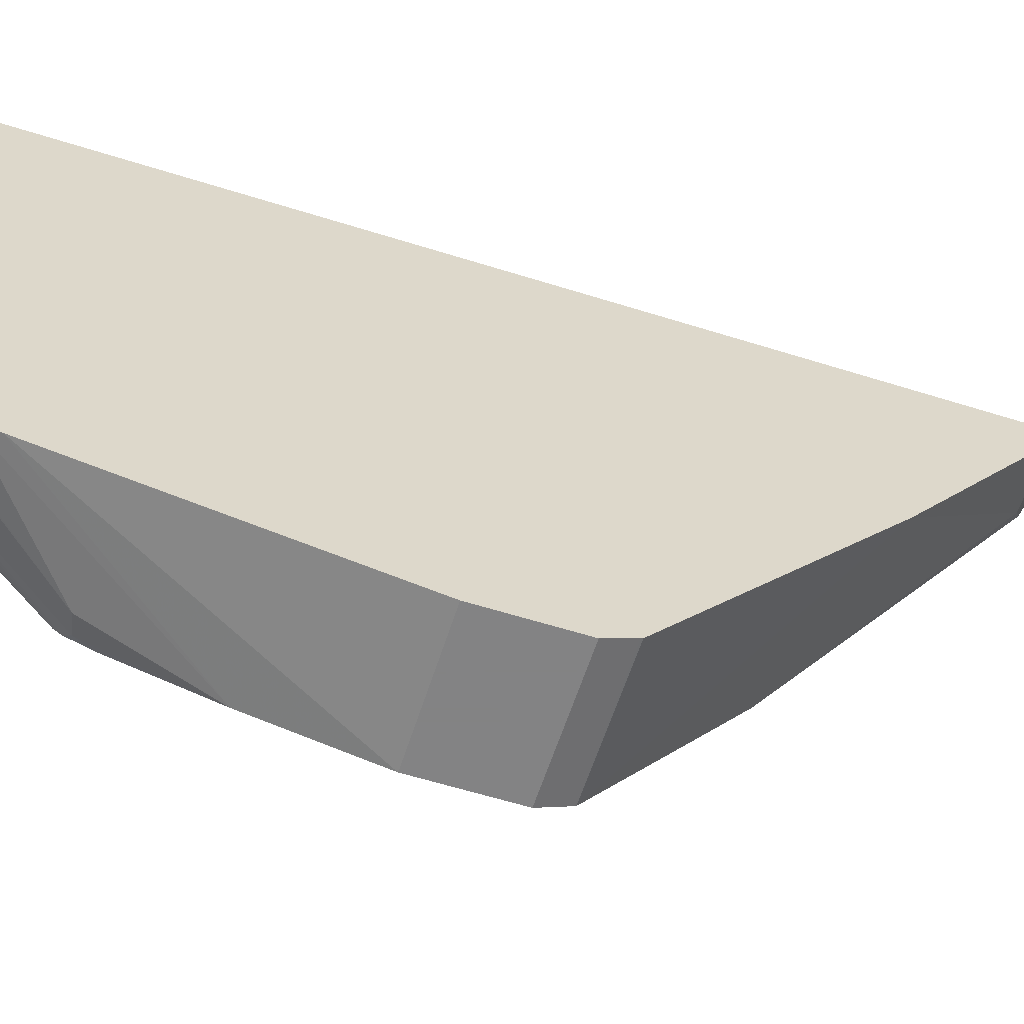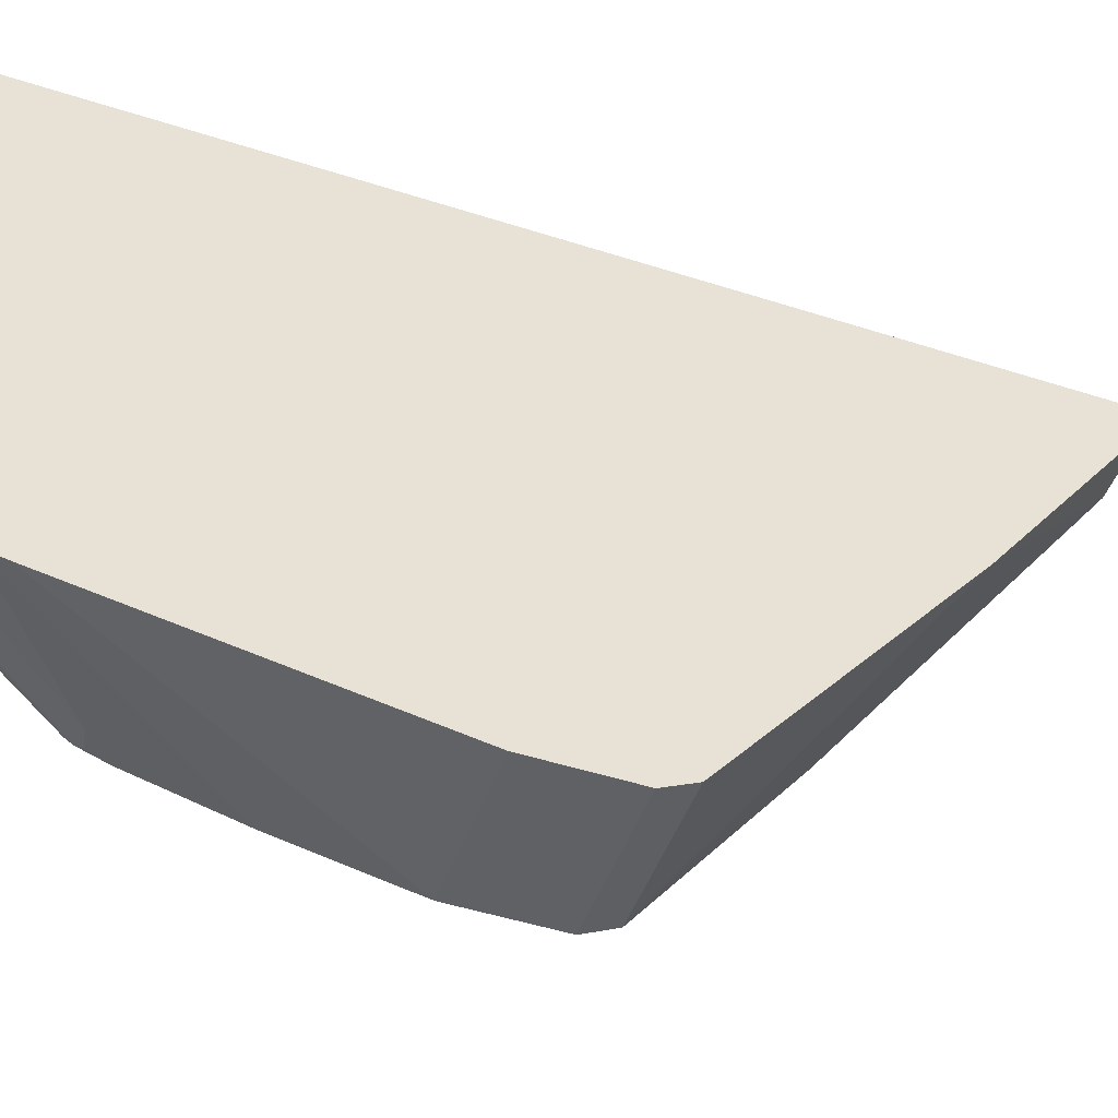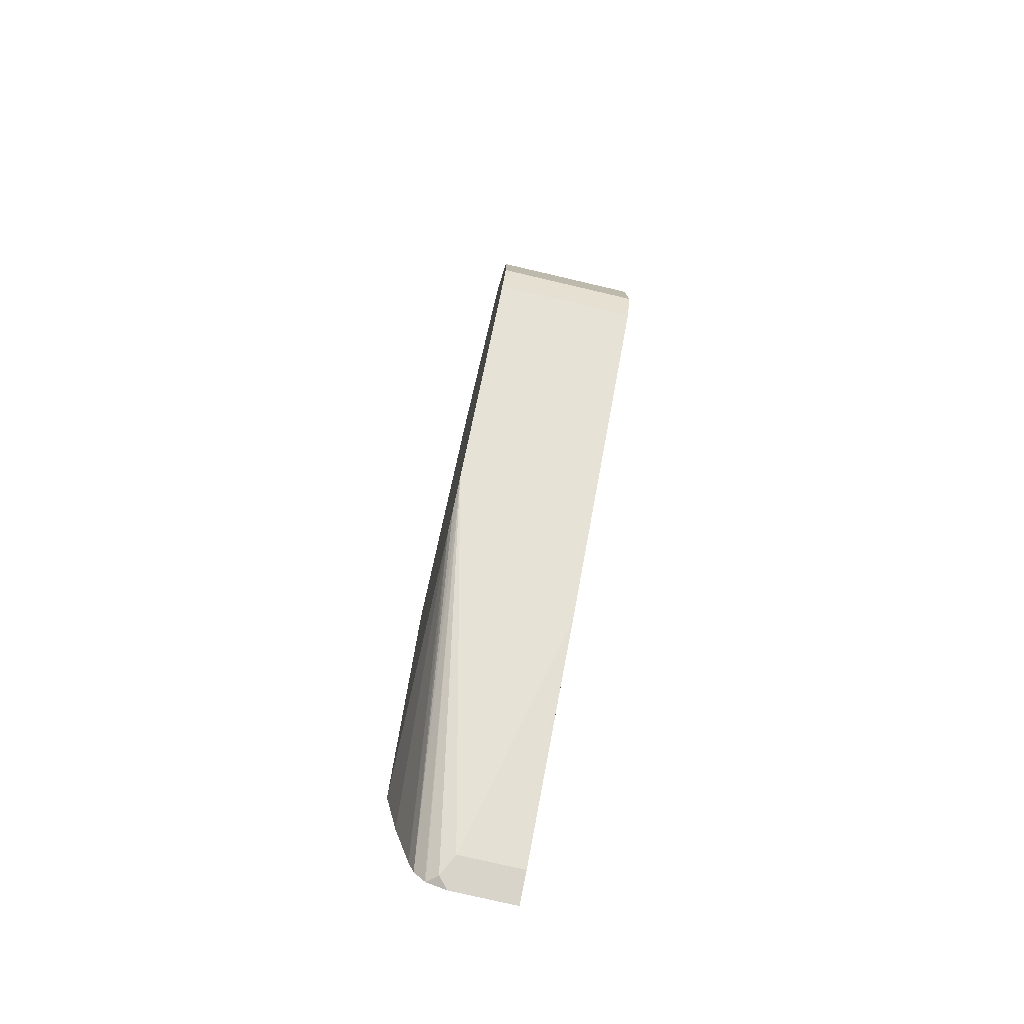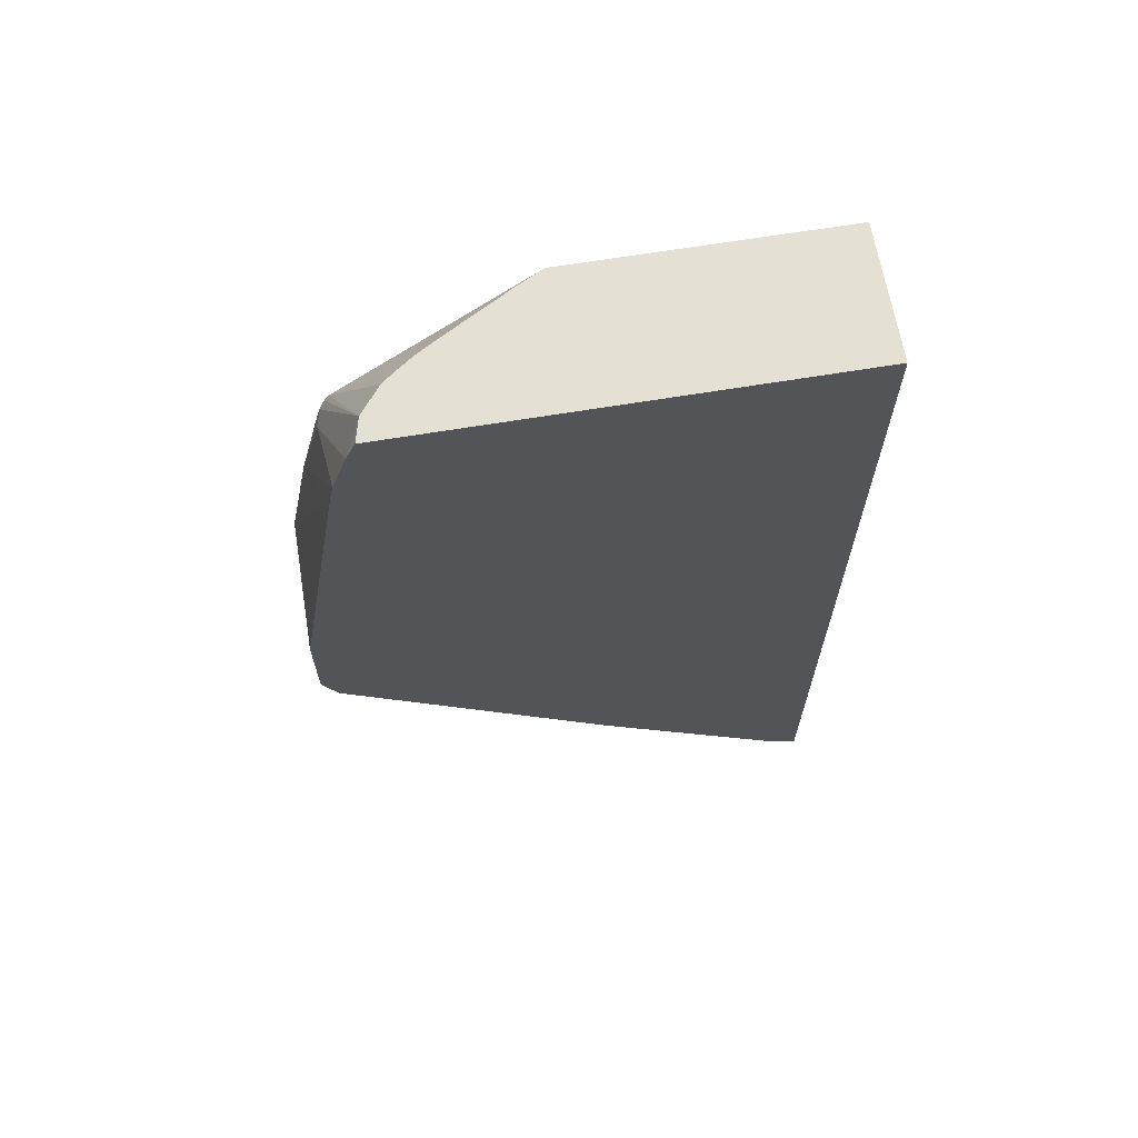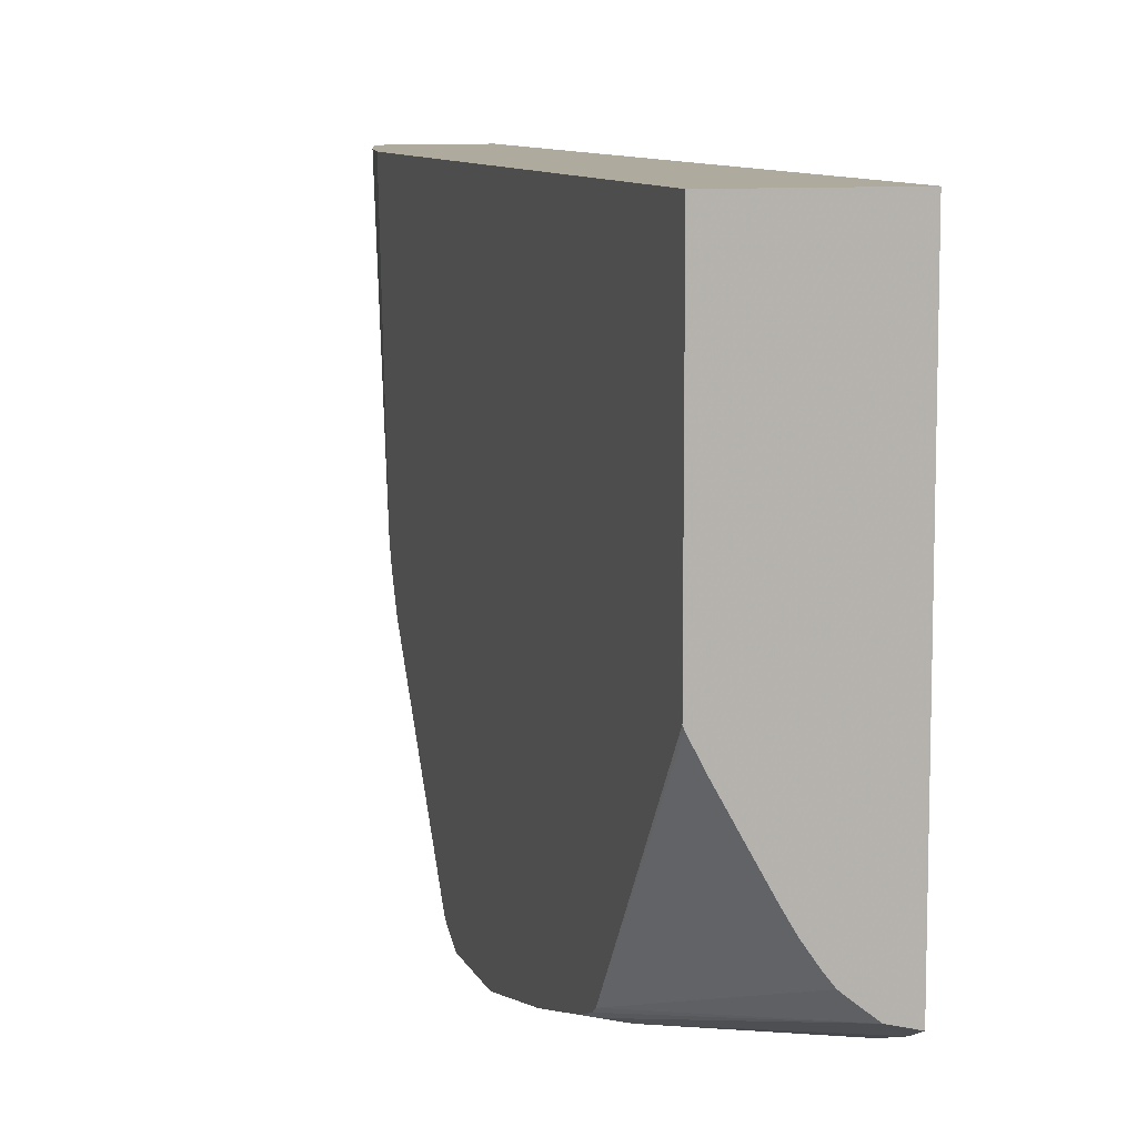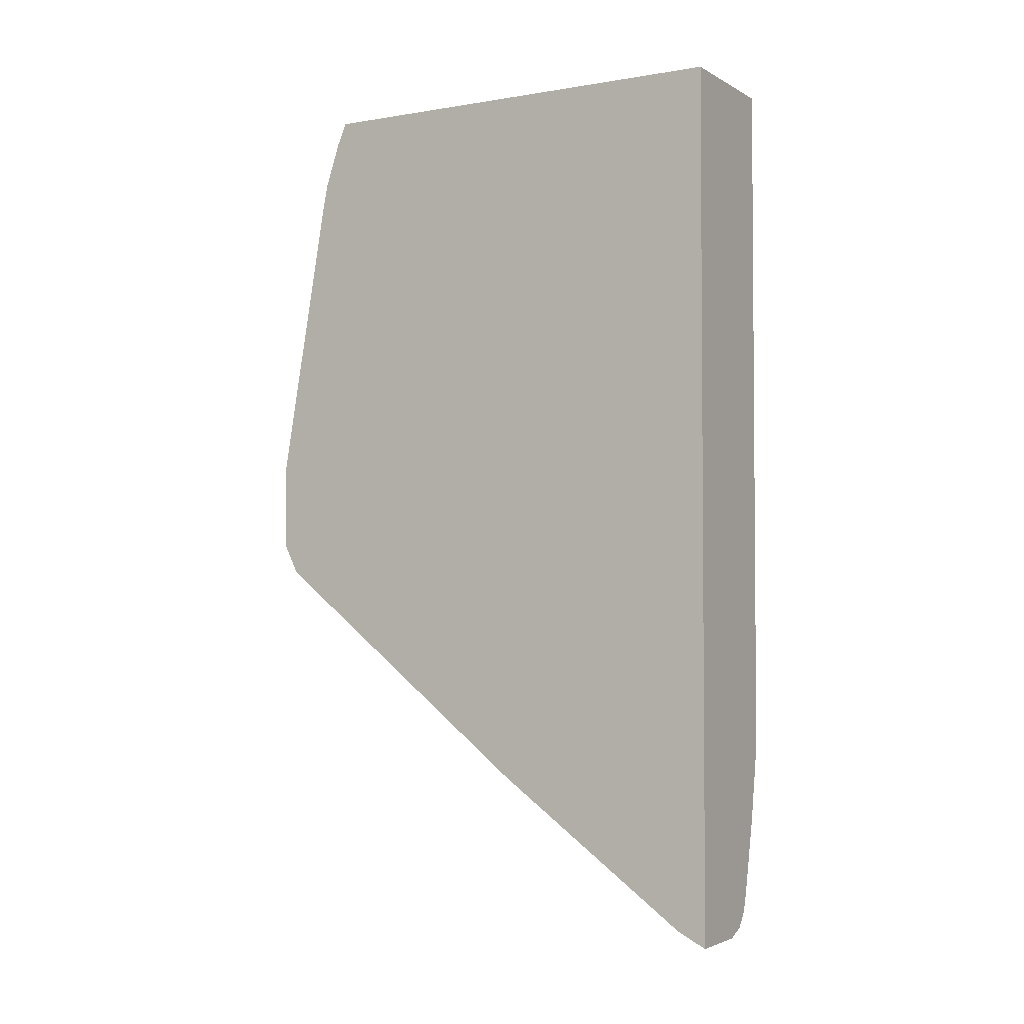
<metadata>
{"format":"obj","ext":"obj","renderer":"f3d","projection":"perspective","resolution":1024,"background":"white","views":[{"elev":-61.1,"azim":-107.7,"up":"+Z"},{"elev":-48.7,"azim":-109.7,"up":"+Z"},{"elev":-78.2,"azim":166.9,"up":"+Y"},{"elev":65.4,"azim":-99.5,"up":"+Y"},{"elev":9.2,"azim":164.0,"up":"+Z"},{"elev":-2.9,"azim":-59.9,"up":"+Y"}]}
</metadata>
<code>
v 0.3167 -0.5646 -0.001087
v 0.3167 -0.5643 -0.001792
v 0.3779 -0.5646 -0.001087
v 0.3167 0.2531 -0.001087
v 0.3167 -0.5574 -0.01576
v 0.3873 -0.56 -0.01049
v 0.3967 -0.5577 -0.001087
v 0.4412 0.2531 -0.001087
v 0.3167 0.2531 -0.4071
v 0.3167 -0.5513 -0.02794
v 0.3768 -0.5513 -0.02794
v 0.4412 -0.3419 -0.3
v 0.3975 -0.5568 -0.001087
v 0.4412 0.2531 -0.2485
v 0.4412 -0.3888 -0.001087
v 0.3167 0.2329 -0.416
v 0.337 0.2531 -0.402
v 0.3167 -0.418 -0.2123
v 0.4412 -0.2791 -0.3838
v 0.4412 -0.3484 -0.2871
v 0.4077 -0.5432 -0.001087
v 0.4401 0.2531 -0.2512
v 0.4412 0.1127 -0.4268
v 0.4286 -0.4594 -0.001087
v 0.4412 -0.3656 -0.2303
v 0.3167 0.2289 -0.4174
v 0.3388 0.2531 -0.4015
v 0.4361 0.1012 -0.4361
v 0.4187 0.1046 -0.4396
v 0.3167 -0.2163 -0.4676
v 0.4412 -0.2163 -0.4676
v 0.4412 -0.3553 -0.2731
v 0.4129 -0.5262 -0.001087
v 0.4412 -0.3558 -0.2722
v 0.4412 -0.3631 -0.2527
v 0.4282 0.2531 -0.2741
v 0.4412 0.1061 -0.4312
v 0.3579 0.2531 -0.3863
v 0.3625 0.2531 -0.3824
v 0.3705 0.2531 -0.3723
v 0.3825 0.2531 -0.3551
v 0.392 0.2531 -0.3388
v 0.4133 -0.5247 -0.001087
v 0.3167 0.2169 -0.4214
v 0.4412 0.08341 -0.4393
v 0.4412 -1.626e-05 -0.4605
v 0.3167 0.191 -0.43
v 0.3167 -0.2145 -0.4684
v 0.4412 -0.1884 -0.4815
v 0.4412 -0.1047 -0.4815
v 0.3167 0.1701 -0.4343
v 0.3167 -0.1884 -0.4815
v 0.3167 -0.1047 -0.4815
f 15 24 25
f 21 32 34
f 20 32 21
f 18 31 19
f 18 30 31
f 16 29 26
f 16 28 29
f 21 34 35
f 16 27 28
f 16 17 27
f 14 23 22
f 10 18 11
f 12 20 21
f 11 19 12
f 11 18 19
f 9 17 16
f 8 23 14
f 8 37 23
f 8 45 37
f 8 46 45
f 8 50 46
f 21 35 33
f 12 21 13
f 22 23 36
f 50 53 51
f 23 27 38
f 8 49 50
f 49 53 50
f 49 52 53
f 48 52 49
f 46 51 47
f 46 50 51
f 33 35 43
f 31 48 49
f 30 48 31
f 29 47 44
f 29 46 47
f 28 46 29
f 28 45 46
f 28 37 45
f 27 37 28
f 26 29 44
f 24 35 25
f 24 43 35
f 23 42 36
f 23 41 42
f 23 40 41
f 23 39 40
f 23 38 39
f 23 37 27
f 8 31 49
f 6 11 12
f 8 12 19
f 1 18 10
f 1 30 18
f 1 48 30
f 1 52 48
f 1 53 52
f 1 51 53
f 1 47 51
f 1 44 47
f 1 26 44
f 1 16 26
f 1 10 5
f 1 9 16
f 1 8 4
f 1 15 8
f 1 24 15
f 1 43 24
f 1 33 43
f 1 21 33
f 1 13 21
f 1 7 13
f 1 3 7
f 1 2 3
f 8 19 31
f 1 5 2
f 1 4 9
f 2 6 3
f 2 5 6
f 8 20 12
f 8 32 20
f 8 34 32
f 8 35 34
f 8 25 35
f 7 12 13
f 6 12 7
f 6 10 11
f 5 10 6
f 4 17 9
f 8 15 25
f 4 38 27
f 3 6 7
f 4 27 17
f 4 8 14
f 4 14 22
f 4 36 42
f 4 22 36
f 4 41 40
f 4 40 39
f 4 39 38
f 4 42 41

</code>
